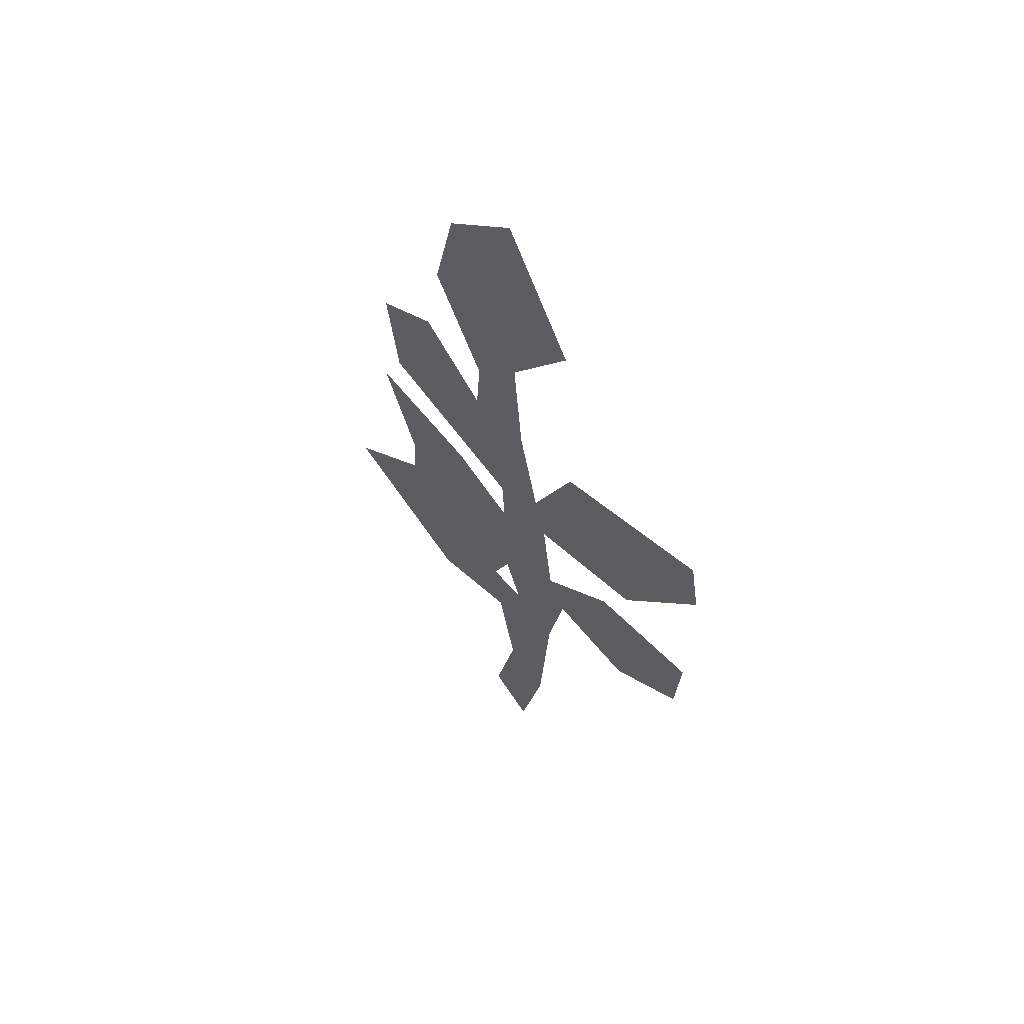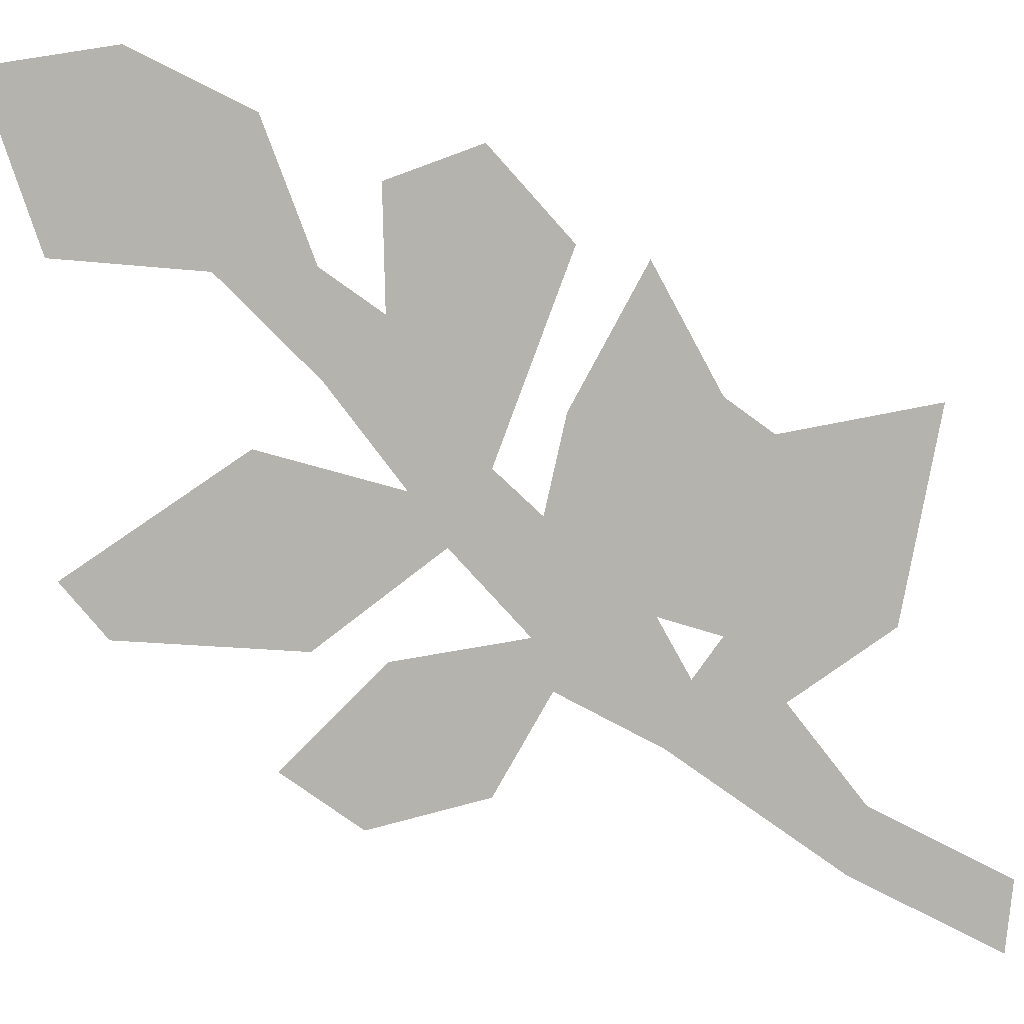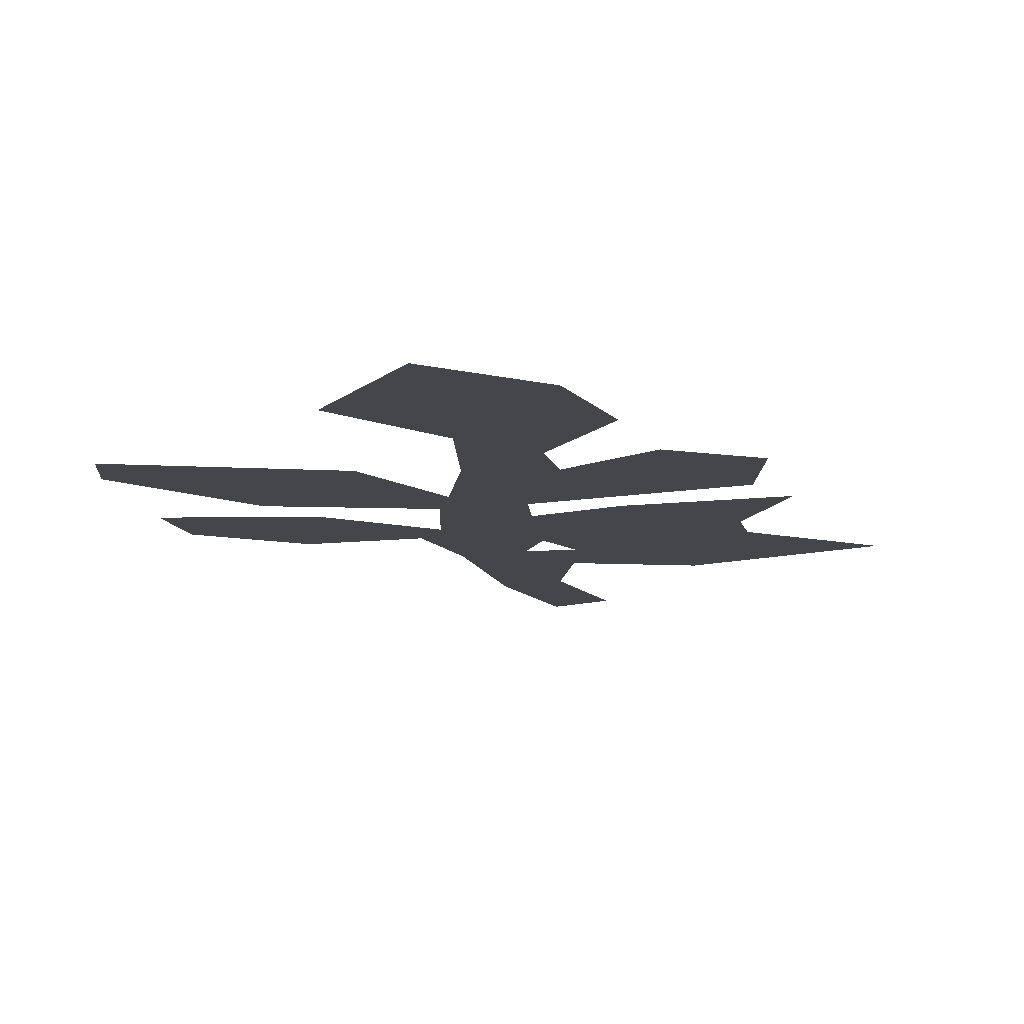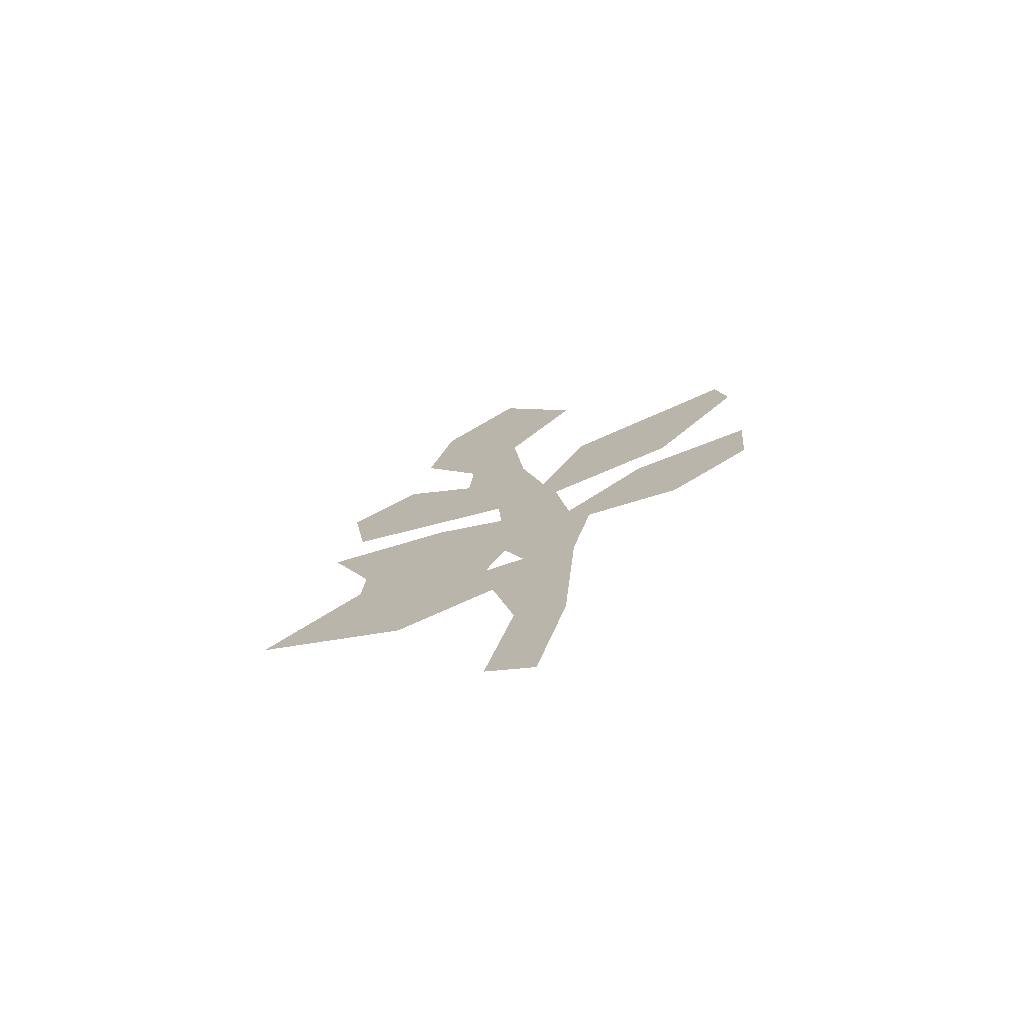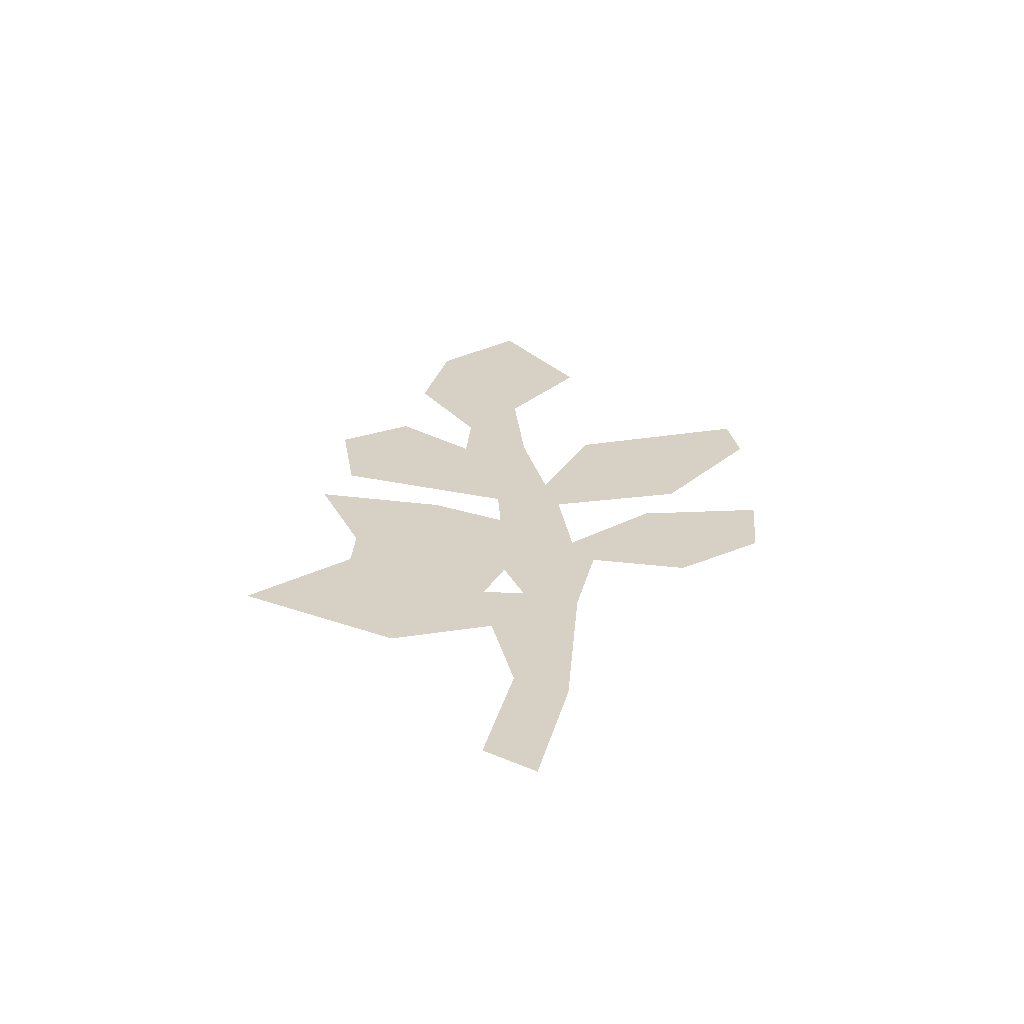
<metadata>
{"format":"obj","ext":"obj","renderer":"f3d","projection":"perspective","resolution":1024,"background":"white","views":[{"elev":60.8,"azim":-132.2,"up":"+Z"},{"elev":-79.9,"azim":50.2,"up":"+Y"},{"elev":-9.8,"azim":7.1,"up":"+Y"},{"elev":-74.0,"azim":-160.1,"up":"+Z"},{"elev":-63.5,"azim":179.7,"up":"+Z"}]}
</metadata>
<code>
g
v -2.551 0 0
v 2.993 2.31e-16 3.773
v -0.1984 1.095e-15 17.88
v 2.294 1.788e-15 29.19
v 13.41 1.607e-15 26.25
v 30.55 2.199e-15 35.91
v 19.34 2.761e-15 45.08
v 18.97 3.093e-15 50.51
v 23.88 3.842e-15 62.74
v 9.51 3.661e-15 59.79
v 1.418 3.405e-15 55.61
v 1.783 3.771e-15 61.58
v 10.28 3.955e-15 64.59
v 20.83 4.184e-15 68.32
v 22.5 4.867e-15 79.48
v 14.53 5.149e-15 84.1
v 6.135 4.702e-15 76.78
v 5.608 5.124e-15 83.68
v 12.4 5.851e-15 95.55
v 9.545 6.593e-15 107.7
v 0.3411 7.092e-15 115.8
v -8.422 6.224e-15 101.6
v -0.3997 5.524e-15 90.22
v -1.63 4.727e-15 77.2
v -4.283 4.03e-15 65.81
v -9.92 4.79e-15 78.22
v -29.37 5.128e-15 83.75
v -30.55 4.726e-15 77.18
v -20.34 3.878e-15 63.33
v -5.879 3.682e-15 60.12
v -7.327 3.039e-15 49.63
v -16.76 3.531e-15 57.66
v -30.35 3.602e-15 58.82
v -29.63 3.048e-15 49.78
v -20.32 2.647e-15 43.22
v -9.753 2.767e-15 45.19
v -7.497 2.115e-15 34.54
v -5.998 9.251e-16 15.11
v 3.261 2.274e-15 37.14
v -1.366 2.251e-15 36.76
v 0.9134 2.609e-15 42.61
g MI_Foliage
f 3 2 1
f 4 37 39
f 37 4 3
f 25 24 12
f 17 24 18
f 23 18 24
f 23 19 18
f 17 12 24
f 13 12 17
f 13 17 14
f 17 16 15
f 14 17 15
f 12 11 30
f 11 41 31
f 41 11 10
f 39 10 8
f 41 10 39
f 5 39 7
f 7 39 8
f 9 8 10
f 7 6 5
f 39 5 4
f 22 21 20
f 3 1 38
f 25 12 30
f 22 19 23
f 30 11 31
f 41 36 31
f 36 41 37
f 22 20 19
f 3 38 37
f 37 40 39
f 40 37 41
f 25 30 26
f 26 30 29
f 31 36 32
f 32 36 35
f 26 29 28
f 32 35 34
f 28 27 26
f 32 34 33

</code>
